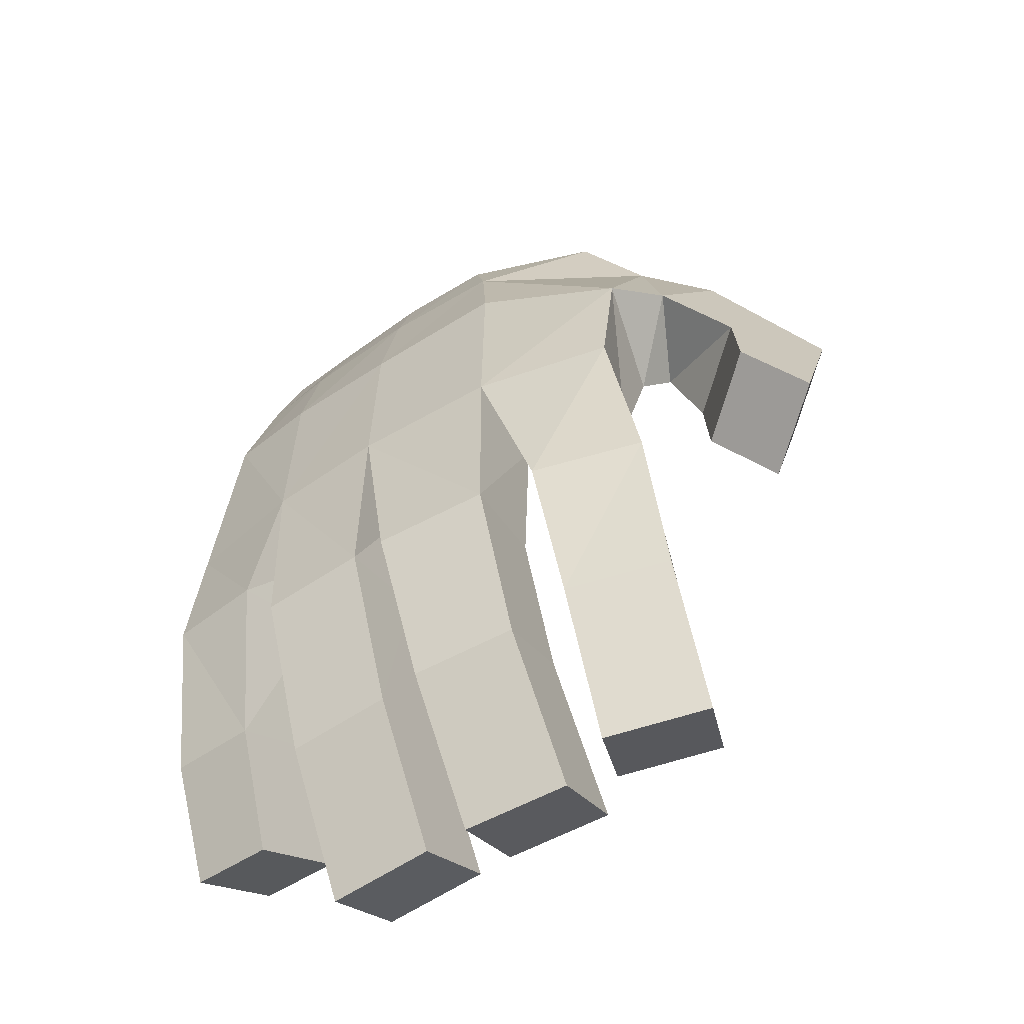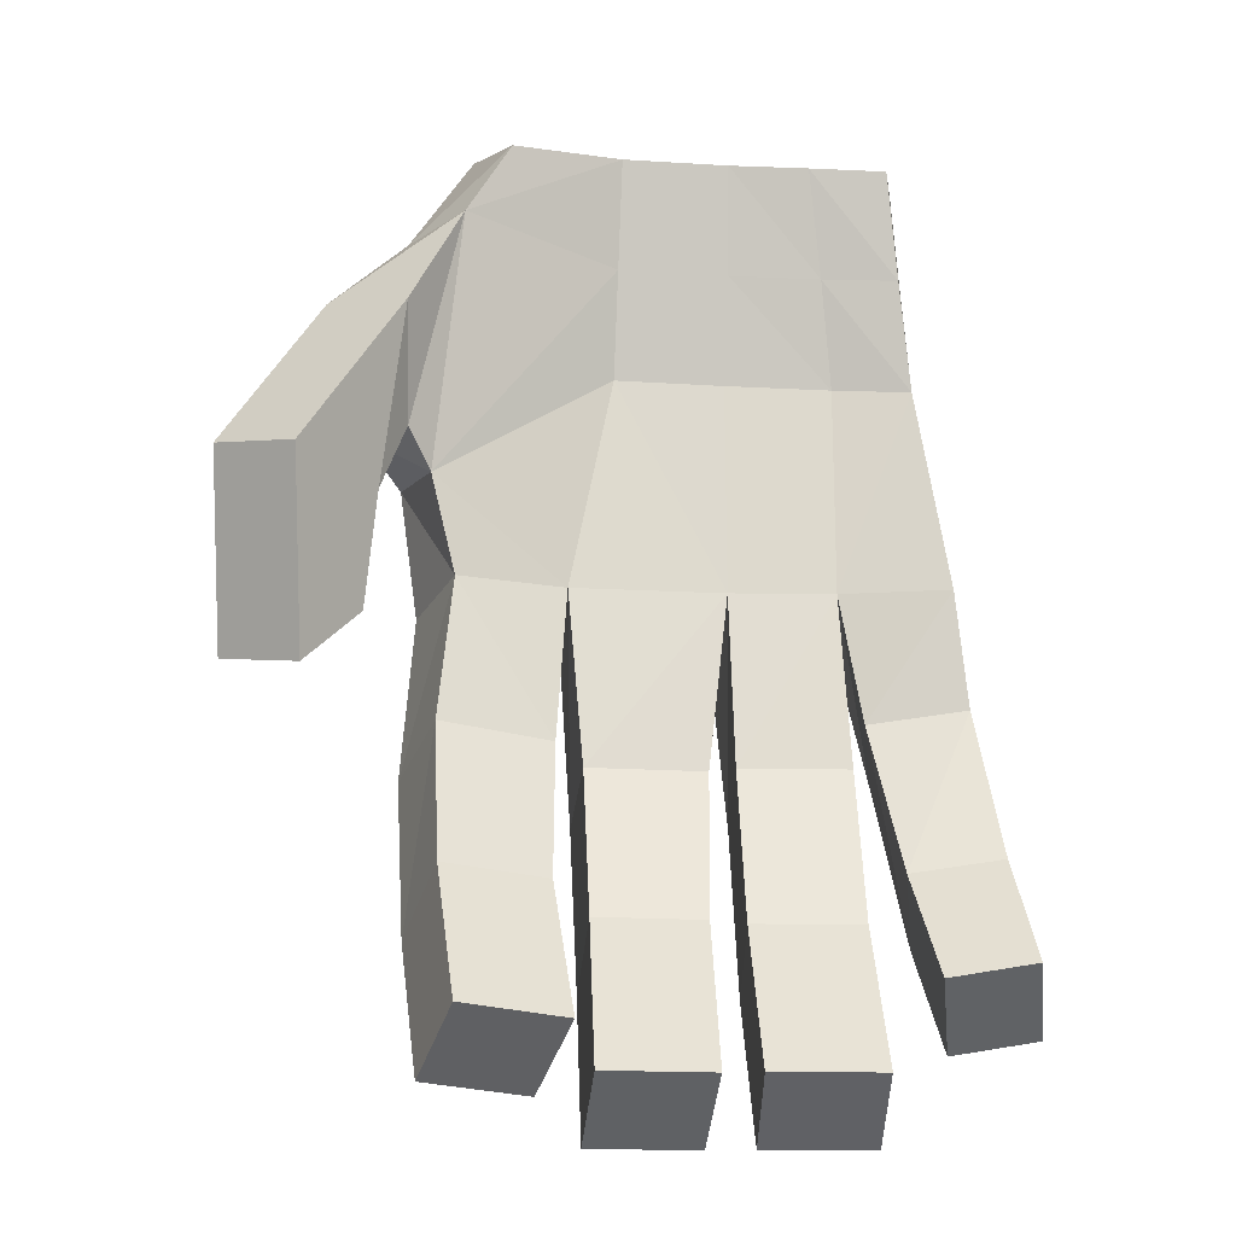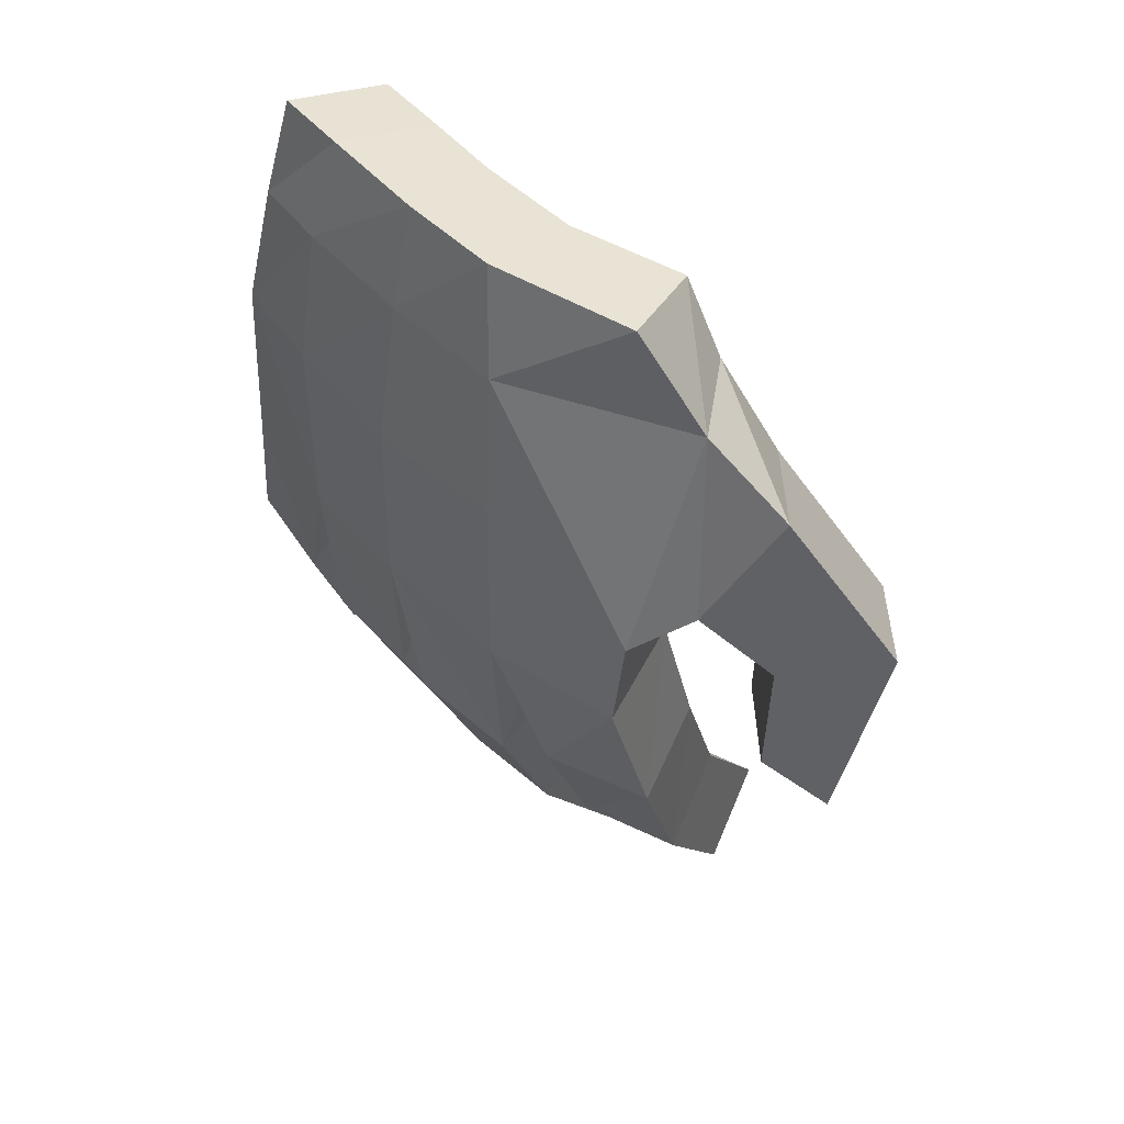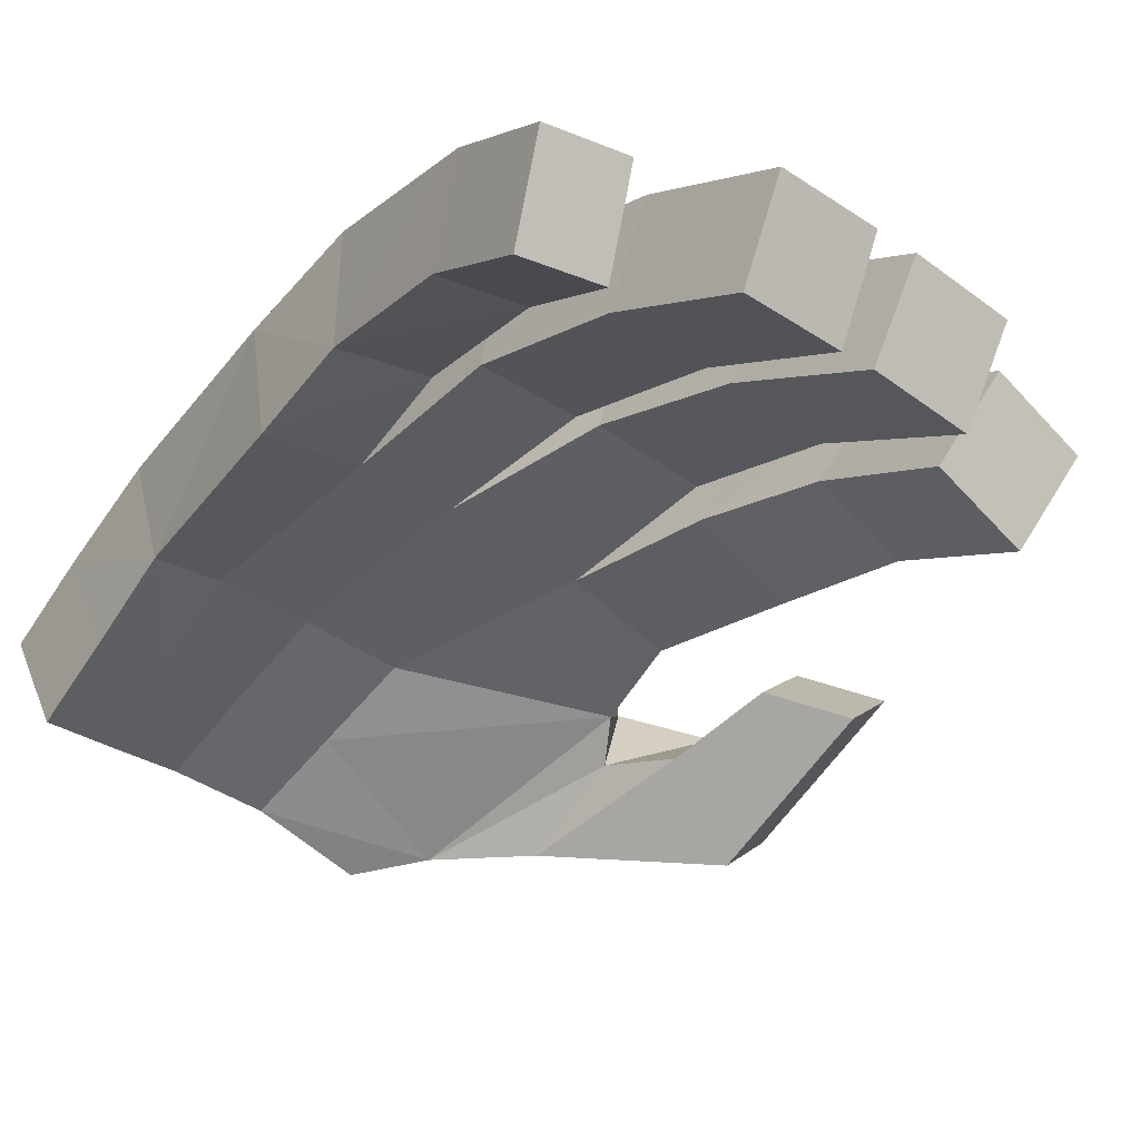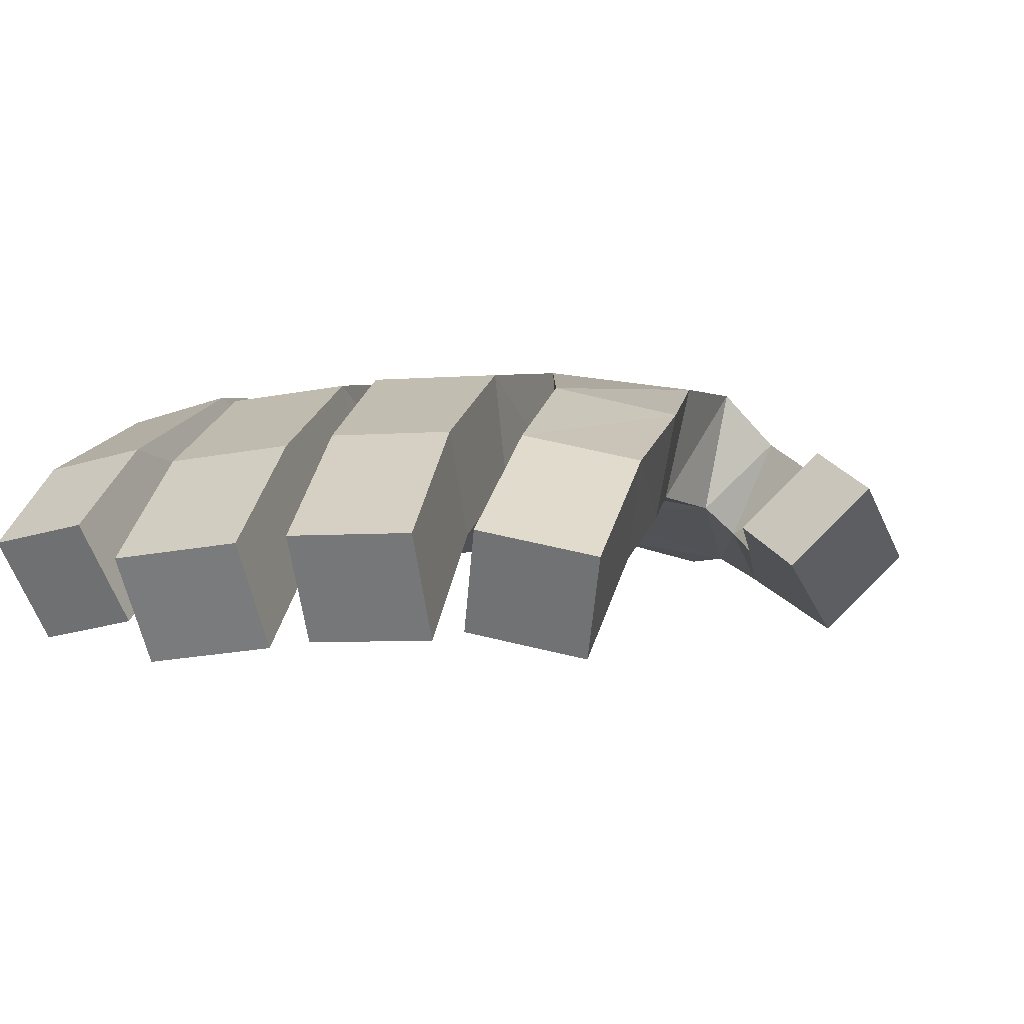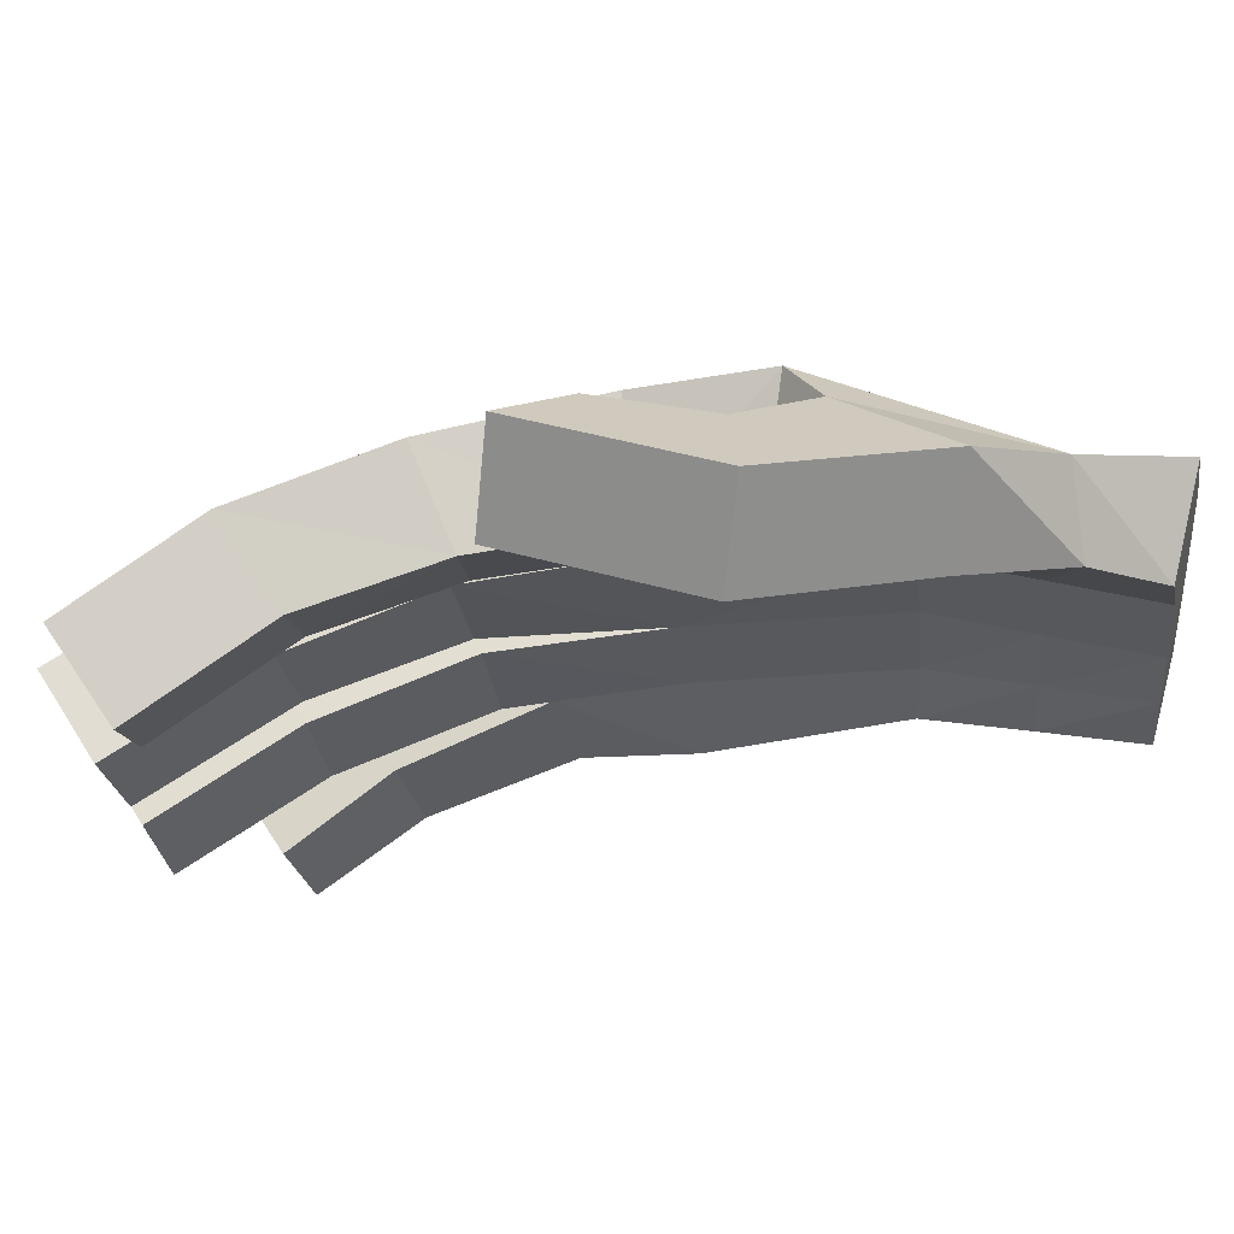
<metadata>
{"format":"obj","ext":"obj","renderer":"f3d","projection":"perspective","resolution":1024,"background":"white","views":[{"elev":-60.5,"azim":-152.2,"up":"+Z"},{"elev":-16.5,"azim":-8.8,"up":"+Z"},{"elev":51.9,"azim":-137.4,"up":"+Z"},{"elev":-42.7,"azim":138.2,"up":"+Y"},{"elev":-2.4,"azim":-166.0,"up":"+Y"},{"elev":-22.3,"azim":-82.8,"up":"+Y"}]}
</metadata>
<code>
o right_hand
v -2.349 -0.07437 4.055
v -2.085 -1.007 3.809
v -2.75 0.5577 -0.2799
v -2.492 -0.4671 -0.1478
v 1.685 -0.08868 4.046
v 1.411 -1.019 3.8
v 2.268 0.2421 -0.2799
v 1.997 -0.7113 -0.1478
v -0.03856 -0.782 3.868
v -0.01371 0.6916 -0.2799
v 0.001902 -0.2932 -0.1478
v -0.06953 0.1786 4.122
v -1.451 -0.2397 -0.1478
v -1.013 0.2402 4.138
v -1.027 -0.7266 3.883
v -1.405 0.7514 -0.2799
v 0.6982 -0.905 3.836
v 1.136 0.5359 -0.2799
v 0.9886 -0.4176 -0.1478
v 0.9717 0.02502 4.081
v 1.706 -0.5748 1.791
v -2.917 0.6019 0.9702
v 1.98 0.3552 1.814
v -2.728 -0.5363 0.7843
v 0.0016 -0.2556 1.876
v -0.05931 0.7049 1.658
v -1.436 0.7665 1.798
v -1.027 -0.2002 1.89
v 0.9927 -0.3786 1.843
v 1.095 0.5514 1.75
v 1.826 0.1331 3.049
v -2.504 -0.9896 3.139
v 1.552 -0.7969 2.804
v -2.964 -0.2856 3.076
v 0.0016 -0.5188 2.872
v -0.07251 0.4417 3.126
v -1.253 0.5034 3.142
v -1.027 -0.4634 2.886
v 0.8548 -0.6418 2.839
v 1.096 0.2882 3.085
v 2.27 -1.117 -2.687
v 2.501 -0.3069 -3.227
v 1.645 -0.1471 -3.352
v -1.332 -0.07586 -3.794
v -0.3014 -0.09017 -3.794
v -0.3131 -0.9318 -3.254
v -1.343 -0.9175 -3.254
v 1.414 -0.9567 -2.812
v -2.879 -0.3169 -3.398
v -2.657 -1.129 -2.858
v -1.654 -0.9035 -2.933
v 1.019 -1.125 -3.293
v -0.004532 -1.008 -3.293
v 0.09107 -0.1713 -3.832
v -1.876 -0.09177 -3.473
v 1.115 -0.2884 -3.832
v 2.32 -1.8 -3.69
v 2.55 -0.9901 -4.23
v 1.747 -0.8472 -4.358
v -1.414 -0.9666 -5.184
v -0.3838 -0.9809 -5.184
v -0.3955 -1.823 -4.644
v -1.426 -1.808 -4.644
v 1.517 -1.657 -3.818
v -2.803 -1.15 -4.682
v -2.58 -1.962 -4.142
v -1.577 -1.742 -4.225
v 0.9686 -1.988 -4.639
v -0.05512 -1.871 -4.639
v 0.04049 -1.035 -5.178
v -1.799 -0.9302 -4.765
v 1.064 -1.152 -5.178
v -3.704 -0.5254 2.338
v -3.317 0.1232 1.308
v -2.959 -0.7861 1.122
v -3.018 -1.229 2.152
v -4.655 -1.037 0.7689
v -3.901 -0.2676 0.6345
v -3.216 -0.9716 0.4485
v -3.97 -1.741 0.5829
v -1.582 -0.4575 -1.629
v -1.829 0.4414 -1.992
v -2.906 0.182 -1.902
v -2.66 -0.7169 -1.54
v -1.326 -0.3813 -1.836
v -0.2059 -0.3968 -1.836
v -0.1929 0.5351 -2.199
v -1.313 0.5507 -2.199
v 1.171 0.3717 -2.171
v 0.1353 0.4901 -2.171
v 0.02946 -0.4359 -1.809
v 1.065 -0.5543 -1.809
v 2.122 -0.6595 -1.254
v 2.377 0.237 -1.616
v 1.462 0.4491 -1.735
v 1.207 -0.4474 -1.373
v -4.534 -0.4515 -1.002
v -3.997 -0.08056 -0.4244
v -3.311 -0.7846 -0.6104
v -3.849 -1.155 -1.188
f 23 18 30
f 86 45 87
f 33 5 6
f 24 13 28
f 22 4 24
f 15 1 2
f 20 9 17
f 29 11 19
f 86 47 46
f 26 16 27
f 22 16 3
f 91 54 53
f 12 15 9
f 28 11 25
f 21 19 8
f 5 17 6
f 89 54 90
f 26 18 10
f 36 30 26
f 39 21 33
f 38 25 35
f 37 22 34
f 37 26 27
f 35 29 39
f 24 74 22
f 38 24 28
f 7 21 8
f 40 23 30
f 20 31 40
f 15 32 38
f 2 34 32
f 9 39 17
f 14 36 37
f 1 37 34
f 15 35 9
f 17 33 6
f 12 40 36
f 21 31 33
f 52 72 56
f 41 58 42
f 85 44 47
f 93 42 94
f 96 43 48
f 93 48 41
f 94 43 95
f 87 44 88
f 56 70 54
f 48 59 64
f 81 55 82
f 92 53 52
f 92 56 89
f 83 55 49
f 84 51 81
f 84 49 50
f 64 58 57
f 63 61 62
f 65 67 66
f 69 72 68
f 42 59 43
f 50 65 66
f 45 60 44
f 50 67 51
f 46 61 45
f 52 69 68
f 46 63 62
f 53 70 69
f 47 60 63
f 49 71 65
f 41 64 57
f 51 71 55
f 73 78 77
f 34 74 73
f 32 75 24
f 32 73 76
f 78 97 77
f 76 77 80
f 75 78 74
f 76 79 75
f 4 83 84
f 4 81 13
f 3 82 83
f 13 82 16
f 10 88 16
f 13 88 85
f 11 85 86
f 11 87 10
f 19 89 18
f 19 91 92
f 18 90 10
f 11 90 91
f 7 95 18
f 8 96 93
f 19 95 96
f 7 93 94
f 97 99 100
f 77 100 80
f 78 99 98
f 79 100 99
f 23 7 18
f 86 46 45
f 33 31 5
f 24 4 13
f 22 3 4
f 15 14 1
f 20 12 9
f 29 25 11
f 86 85 47
f 26 10 16
f 22 27 16
f 91 90 54
f 12 14 15
f 28 13 11
f 21 29 19
f 5 20 17
f 89 56 54
f 26 30 18
f 36 40 30
f 39 29 21
f 38 28 25
f 37 27 22
f 37 36 26
f 35 25 29
f 24 75 74
f 38 32 24
f 7 23 21
f 40 31 23
f 20 5 31
f 15 2 32
f 2 1 34
f 9 35 39
f 14 12 36
f 1 14 37
f 15 38 35
f 17 39 33
f 12 20 40
f 21 23 31
f 52 68 72
f 41 57 58
f 85 88 44
f 93 41 42
f 96 95 43
f 93 96 48
f 94 42 43
f 87 45 44
f 56 72 70
f 48 43 59
f 81 51 55
f 92 91 53
f 92 52 56
f 83 82 55
f 84 50 51
f 84 83 49
f 64 59 58
f 63 60 61
f 65 71 67
f 69 70 72
f 42 58 59
f 50 49 65
f 45 61 60
f 50 66 67
f 46 62 61
f 52 53 69
f 46 47 63
f 53 54 70
f 47 44 60
f 49 55 71
f 41 48 64
f 51 67 71
f 73 74 78
f 34 22 74
f 32 76 75
f 32 34 73
f 78 98 97
f 76 73 77
f 75 79 78
f 76 80 79
f 4 3 83
f 4 84 81
f 3 16 82
f 13 81 82
f 10 87 88
f 13 16 88
f 11 13 85
f 11 86 87
f 19 92 89
f 19 11 91
f 18 89 90
f 11 10 90
f 7 94 95
f 8 19 96
f 19 18 95
f 7 8 93
f 97 98 99
f 77 97 100
f 78 79 99
f 79 80 100

</code>
